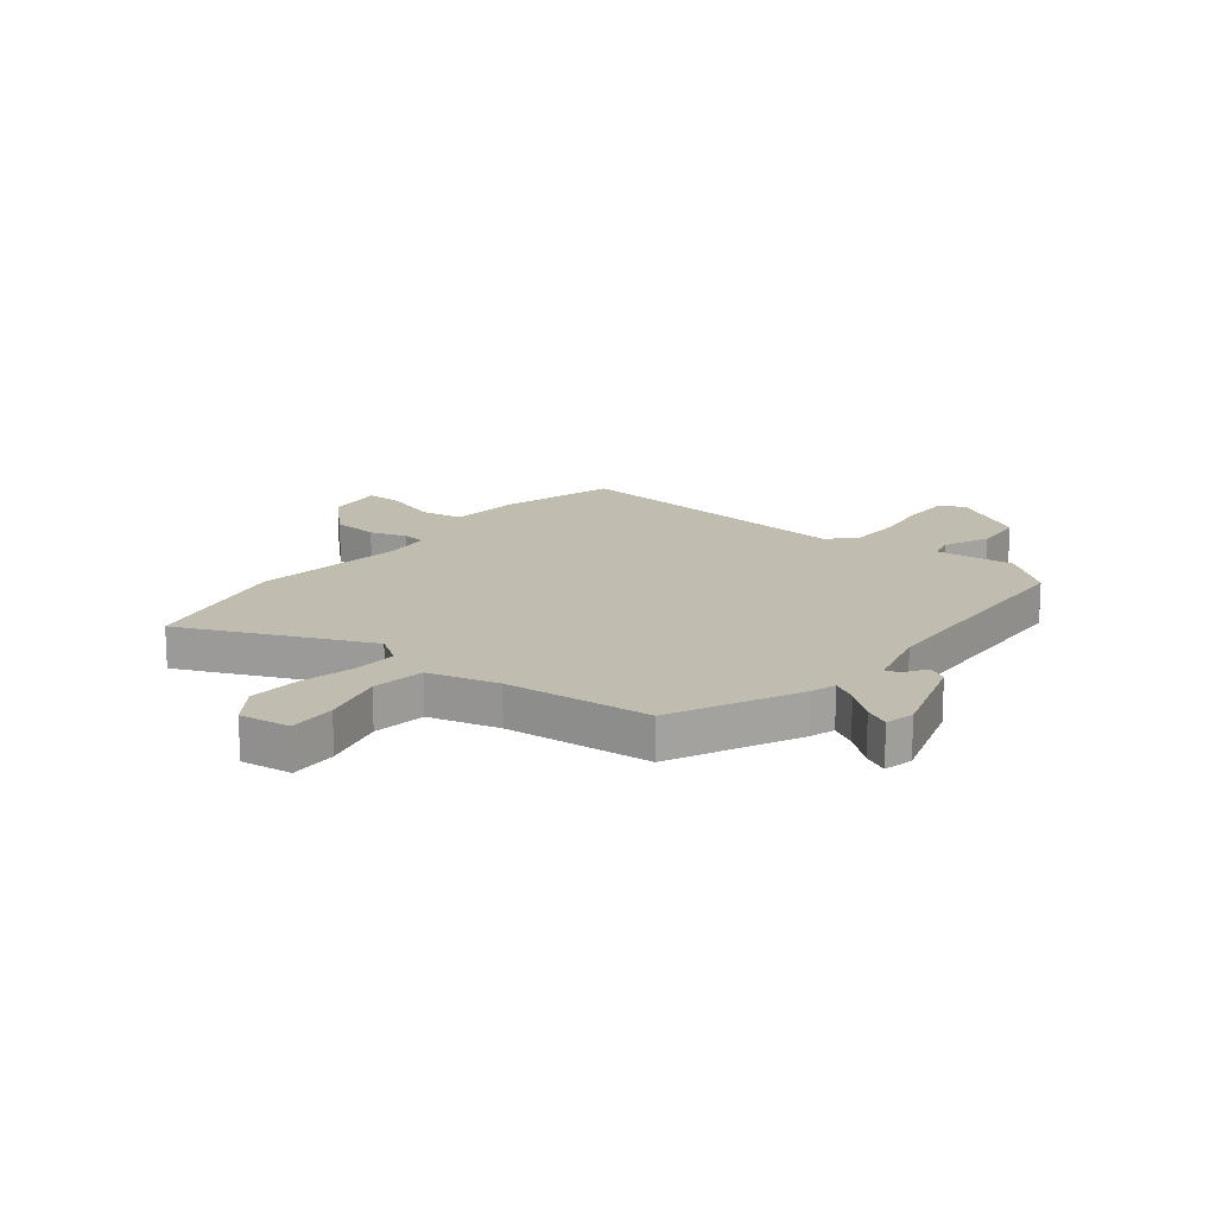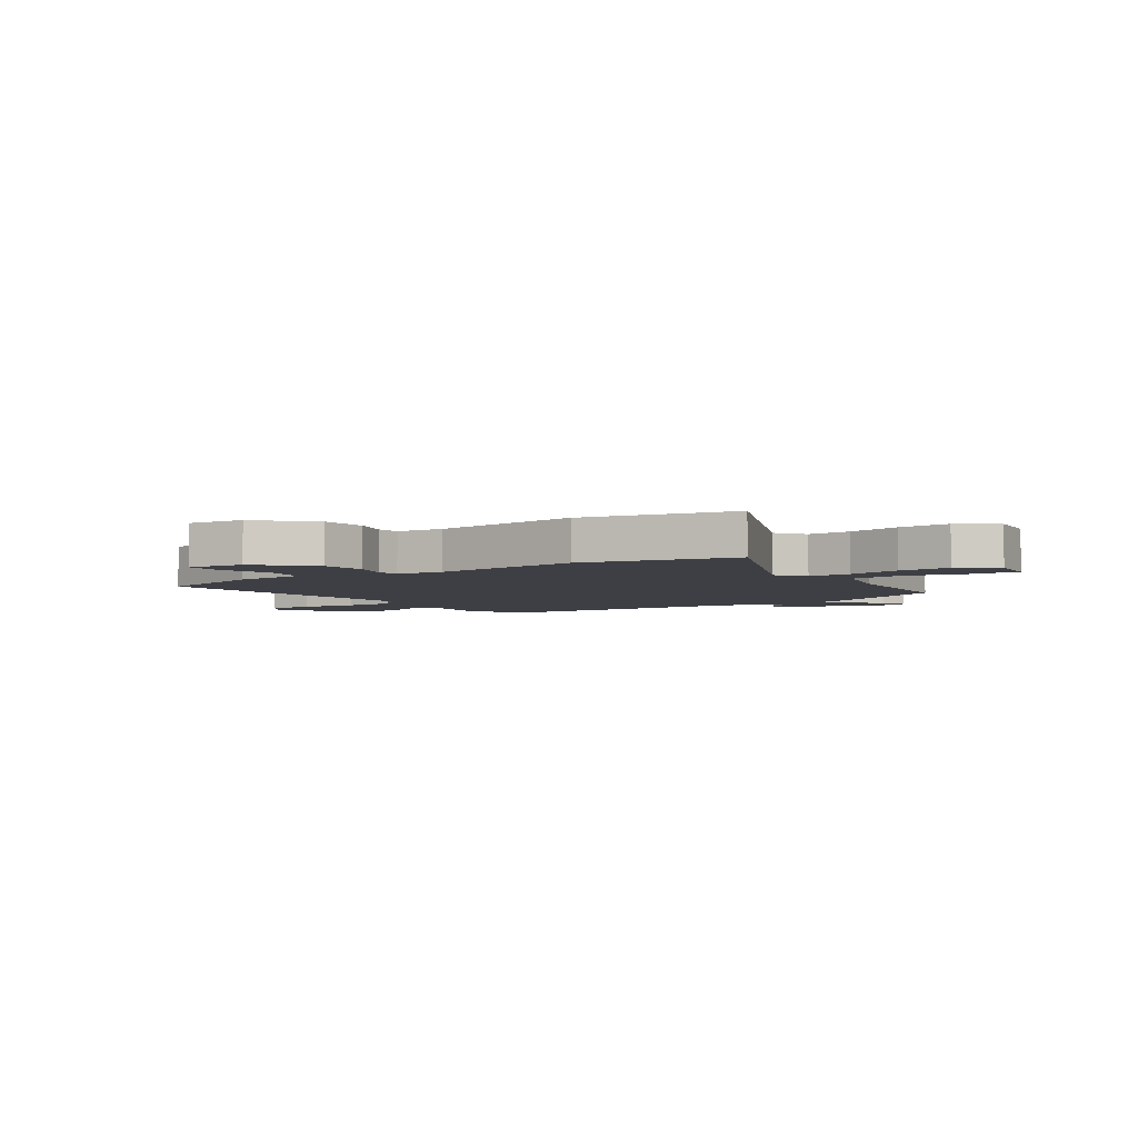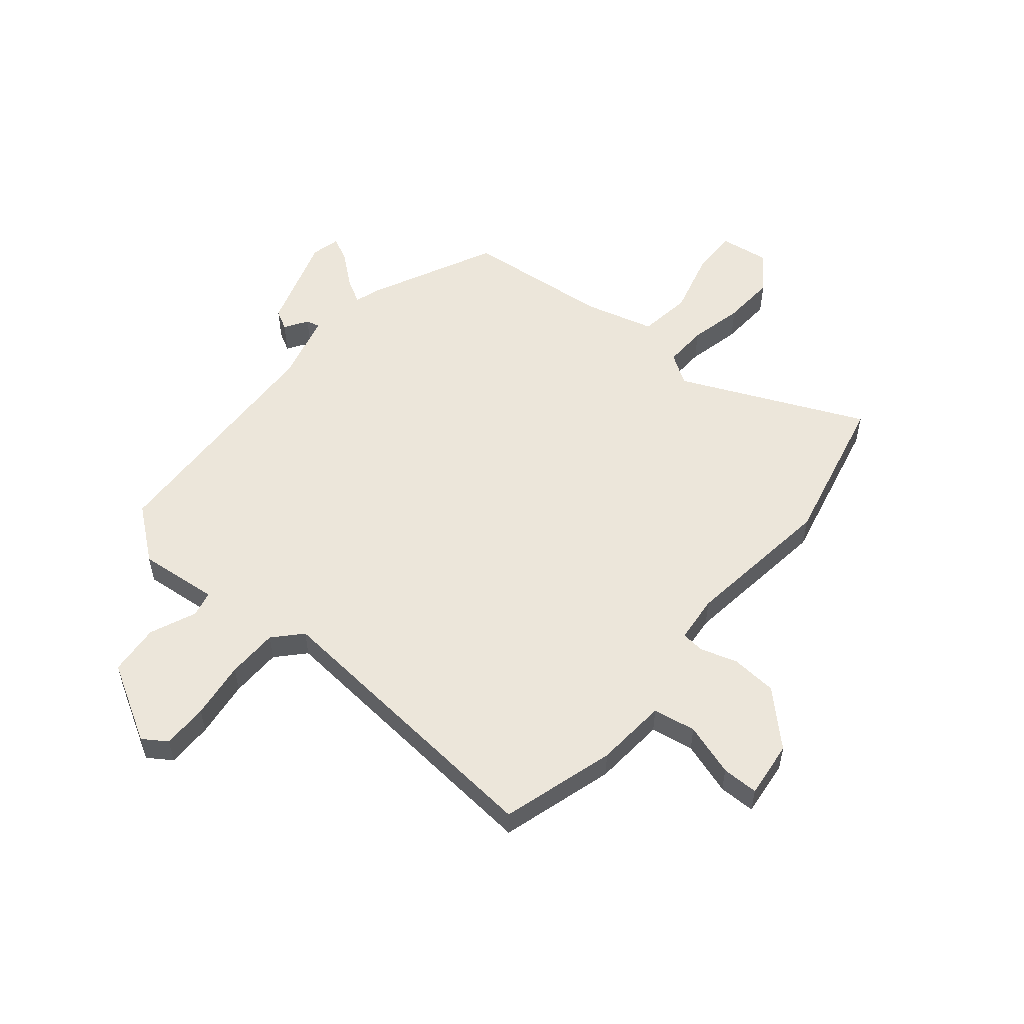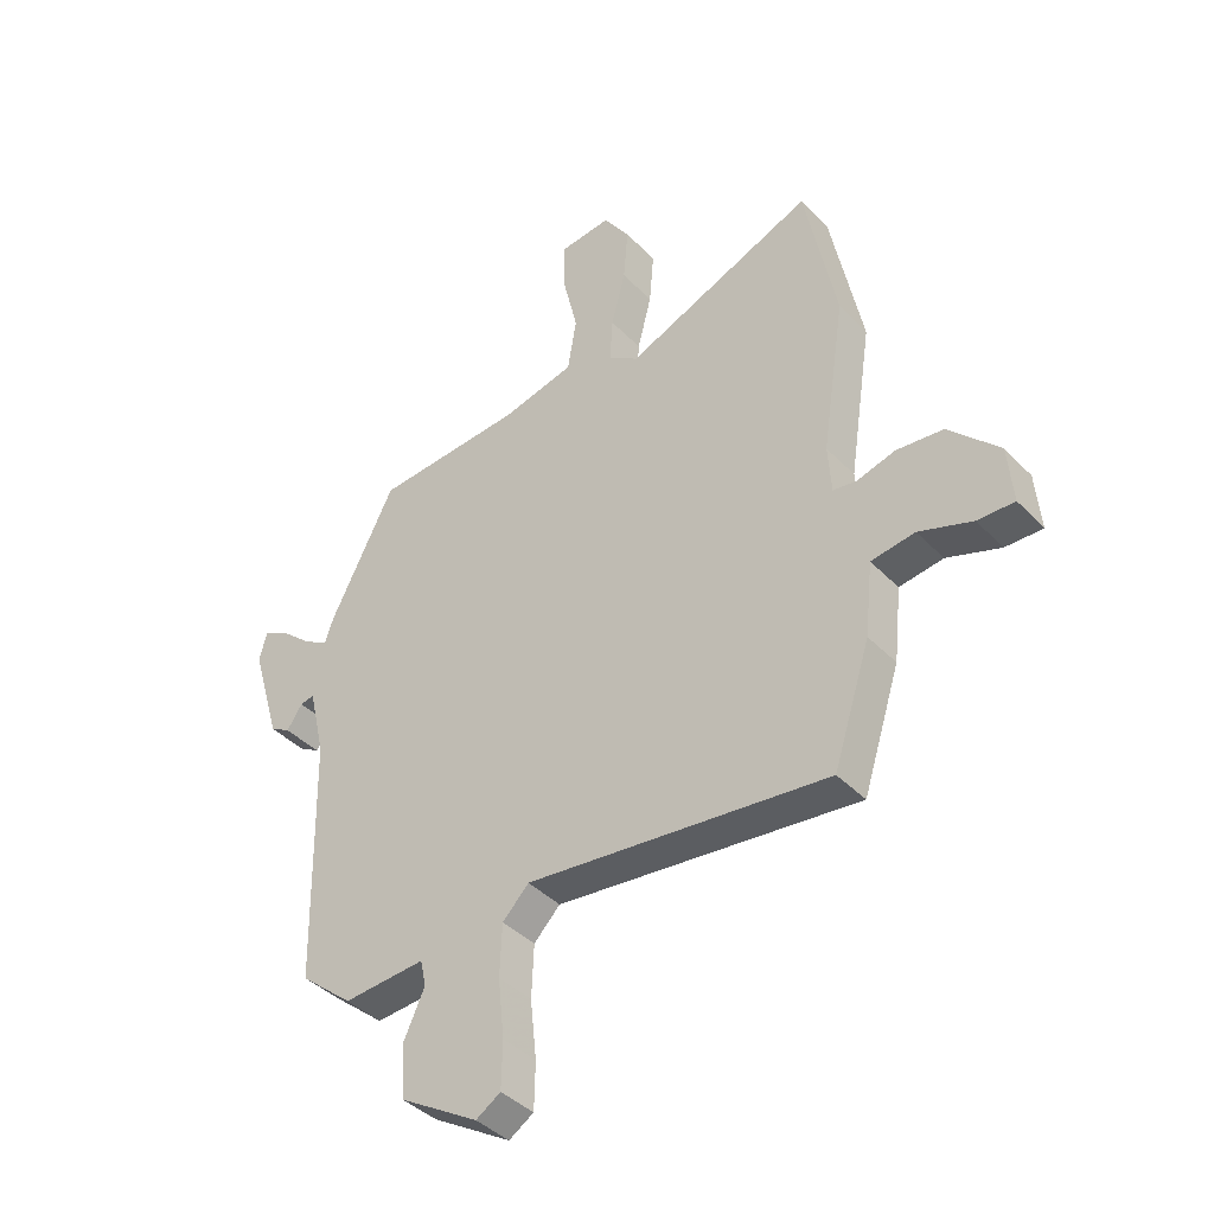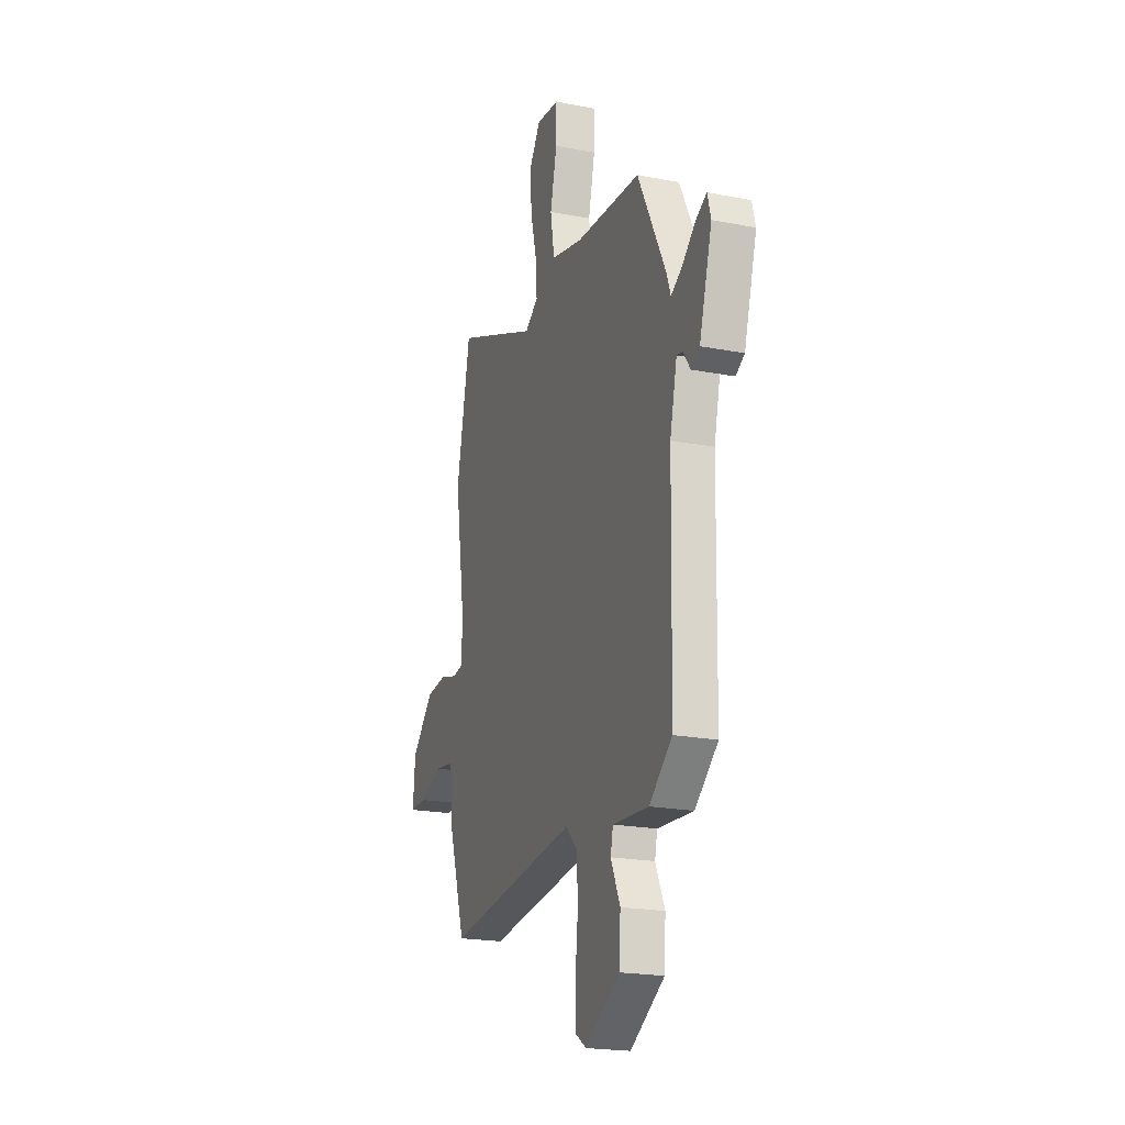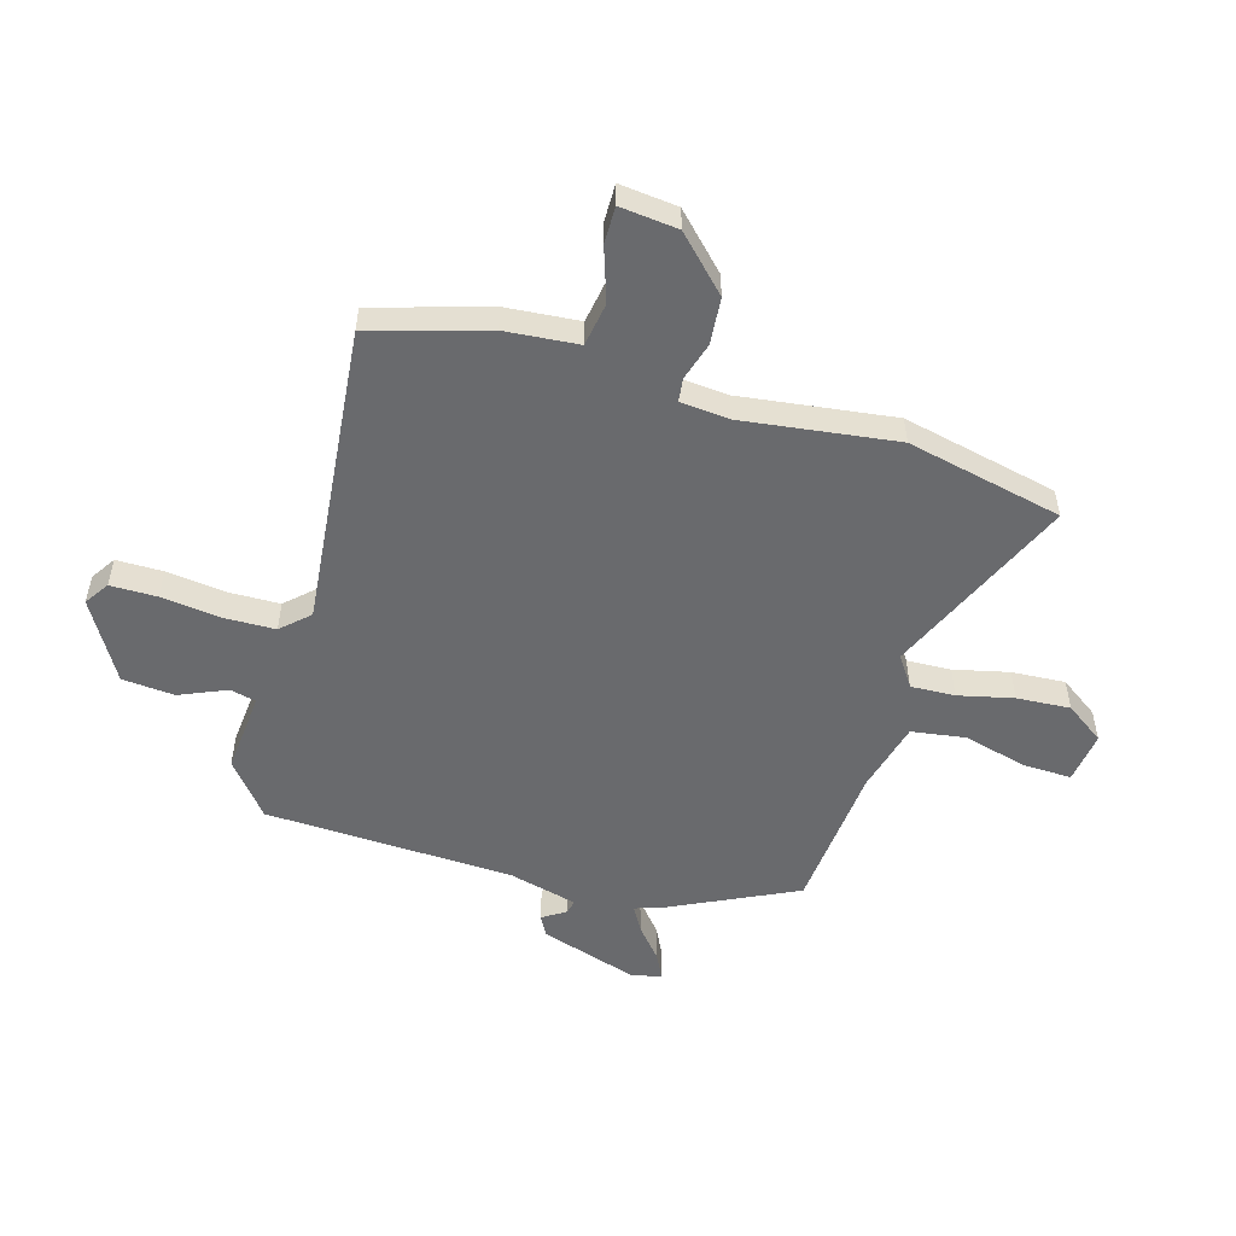
<metadata>
{"format":"obj","ext":"obj","renderer":"f3d","projection":"perspective","resolution":1024,"background":"white","views":[{"elev":16.5,"azim":37.0,"up":"+Y"},{"elev":-4.4,"azim":-57.0,"up":"+Y"},{"elev":54.3,"azim":-141.9,"up":"+Y"},{"elev":-40.7,"azim":-140.9,"up":"+Z"},{"elev":-20.6,"azim":70.5,"up":"+Z"},{"elev":-53.0,"azim":-107.5,"up":"+Y"}]}
</metadata>
<code>
v 0.398 0.07 0.486
v 0.513 0.07 0.26
v 0.529 0.07 0.214
v 0.574 0.07 0.241
v 0.63 0.07 0.29
v 0.674 0.07 0.313
v 0.688 0.07 0.261
v 0.636 0.07 0.084
v 0.6 0.07 0.063
v 0.572 0.07 0.104
v 0.547 0.07 0.109
v 0.518 0.07 -0.015
v 0.509 0.07 -0.46
v 0.415 0.07 -0.539
v 0.269 0.07 -0.529
v 0.259 0.07 -0.576
v 0.297 0.07 -0.659
v 0.291 0.07 -0.753
v 0.151 0.07 -0.838
v 0.107 0.07 -0.81
v 0.105 0.07 -0.727
v 0.116 0.07 -0.622
v 0.112 0.07 -0.529
v 0.065 0.07 -0.481
v -0.473 0.07 -0.545
v -0.539 0.07 -0.34
v -0.553 0.07 -0.21
v -0.631 0.07 -0.199
v -0.726 0.07 -0.233
v -0.792 0.07 -0.235
v -0.783 0.07 -0.131
v -0.694 0.07 -0.039
v -0.61 0.07 -0.03
v -0.542 0.07 -0.049
v -0.5 0.07 -0.043
v -0.494 0.07 0.044
v -0.536 0.07 0.319
v -0.48 0.07 0.599
v -0.141 0.07 0.46
v -0.087 0.07 0.498
v -0.092 0.07 0.577
v -0.117 0.07 0.675
v -0.125 0.07 0.771
v -0.078 0.07 0.841
v 0.015 0.07 0.831
v 0.014 0.07 0.744
v -0.013 0.07 0.629
v 0.003 0.07 0.533
v 0.131 0.07 0.503
v 0.398 0 0.486
v 0.513 0 0.26
v 0.529 0 0.214
v 0.574 0 0.241
v 0.63 0 0.29
v 0.674 0 0.313
v 0.688 0 0.261
v 0.636 0 0.084
v 0.6 0 0.063
v 0.572 0 0.104
v 0.547 0 0.109
v 0.518 0 -0.015
v 0.509 0 -0.46
v 0.415 0 -0.539
v 0.269 0 -0.529
v 0.259 0 -0.576
v 0.297 0 -0.659
v 0.291 0 -0.753
v 0.151 0 -0.838
v 0.107 0 -0.81
v 0.105 0 -0.727
v 0.116 0 -0.622
v 0.112 0 -0.529
v 0.065 0 -0.481
v -0.473 0 -0.545
v -0.539 0 -0.34
v -0.553 0 -0.21
v -0.631 0 -0.199
v -0.726 0 -0.233
v -0.792 0 -0.235
v -0.783 0 -0.131
v -0.694 0 -0.039
v -0.61 0 -0.03
v -0.542 0 -0.049
v -0.5 0 -0.043
v -0.494 0 0.044
v -0.536 0 0.319
v -0.48 0 0.599
v -0.141 0 0.46
v -0.087 0 0.498
v -0.092 0 0.577
v -0.117 0 0.675
v -0.125 0 0.771
v -0.078 0 0.841
v 0.015 0 0.831
v 0.014 0 0.744
v -0.013 0 0.629
v 0.003 0 0.533
v 0.131 0 0.503
f 45 46 47
f 44 45 47
f 43 44 47
f 42 43 47
f 41 42 47
f 40 41 47 48
f 39 40 48 49
f 36 37 38 39
f 1 2 3
f 49 1 3
f 39 49 3
f 36 39 3
f 35 36 3
f 32 33 34
f 31 32 34
f 30 31 34
f 29 30 34
f 28 29 34
f 27 28 34 35
f 27 35 3
f 26 27 3
f 25 26 3
f 24 25 3
f 20 21 22
f 19 20 22
f 18 19 22
f 17 18 22
f 16 17 22
f 15 16 22 23
f 12 13 14 15
f 24 3 4
f 23 24 4
f 15 23 4
f 12 15 4
f 11 12 4
f 8 9 10
f 7 8 10
f 7 10 11
f 6 7 11
f 5 6 11
f 4 5 11
f 96 95 94
f 96 94 93
f 96 93 92
f 96 92 91
f 96 91 90
f 97 96 90 89
f 98 97 89 88
f 88 87 86 85
f 52 51 50
f 52 50 98
f 52 98 88
f 52 88 85
f 52 85 84
f 83 82 81
f 83 81 80
f 83 80 79
f 83 79 78
f 83 78 77
f 84 83 77 76
f 52 84 76
f 52 76 75
f 52 75 74
f 52 74 73
f 71 70 69
f 71 69 68
f 71 68 67
f 71 67 66
f 71 66 65
f 72 71 65 64
f 64 63 62 61
f 53 52 73
f 53 73 72
f 53 72 64
f 53 64 61
f 53 61 60
f 59 58 57
f 59 57 56
f 60 59 56
f 60 56 55
f 60 55 54
f 60 54 53
f 1 50 51 2
f 2 51 52 3
f 3 52 53 4
f 4 53 54 5
f 5 54 55 6
f 6 55 56 7
f 7 56 57 8
f 8 57 58 9
f 9 58 59 10
f 10 59 60 11
f 11 60 61 12
f 12 61 62 13
f 13 62 63 14
f 14 63 64 15
f 15 64 65 16
f 16 65 66 17
f 17 66 67 18
f 18 67 68 19
f 19 68 69 20
f 20 69 70 21
f 21 70 71 22
f 22 71 72 23
f 23 72 73 24
f 24 73 74 25
f 25 74 75 26
f 26 75 76 27
f 27 76 77 28
f 28 77 78 29
f 29 78 79 30
f 30 79 80 31
f 31 80 81 32
f 32 81 82 33
f 33 82 83 34
f 34 83 84 35
f 35 84 85 36
f 36 85 86 37
f 37 86 87 38
f 38 87 88 39
f 39 88 89 40
f 40 89 90 41
f 41 90 91 42
f 42 91 92 43
f 43 92 93 44
f 44 93 94 45
f 45 94 95 46
f 46 95 96 47
f 47 96 97 48
f 48 97 98 49
f 49 98 50 1

</code>
